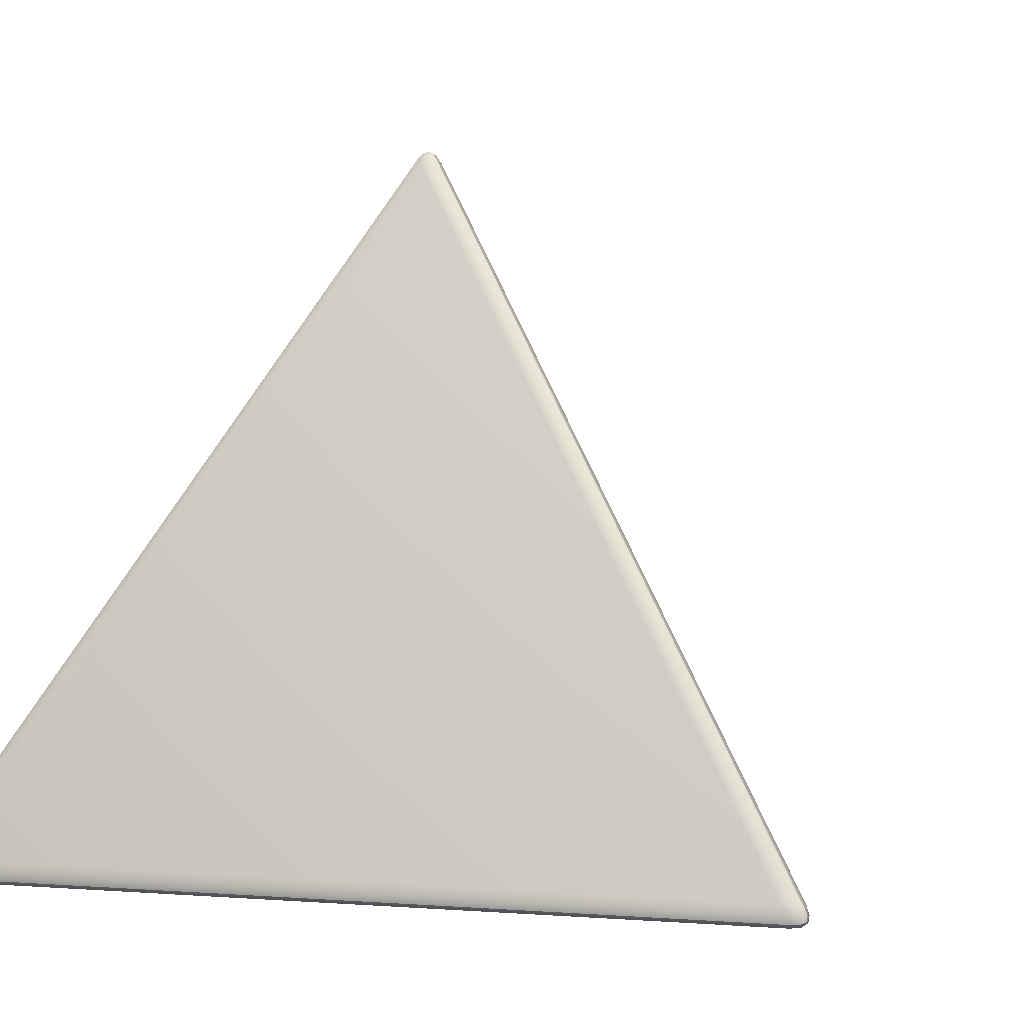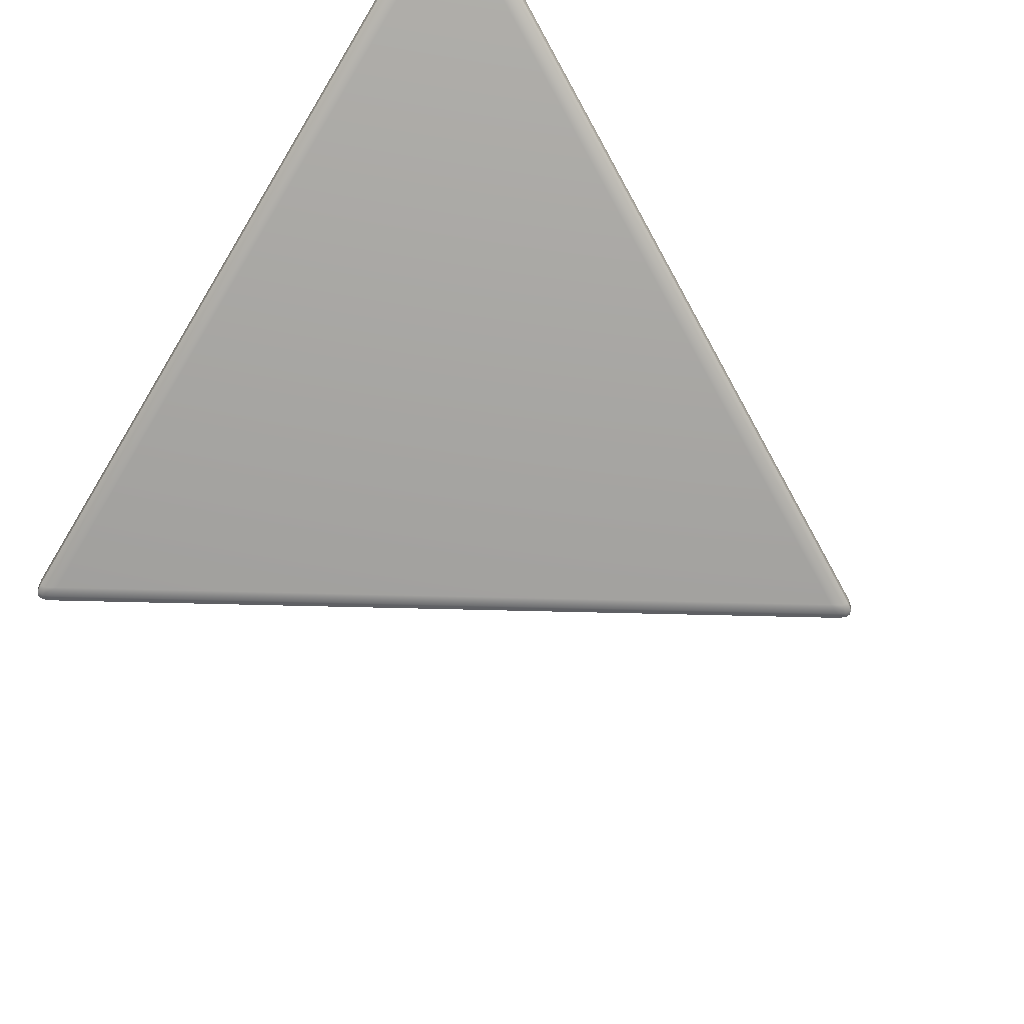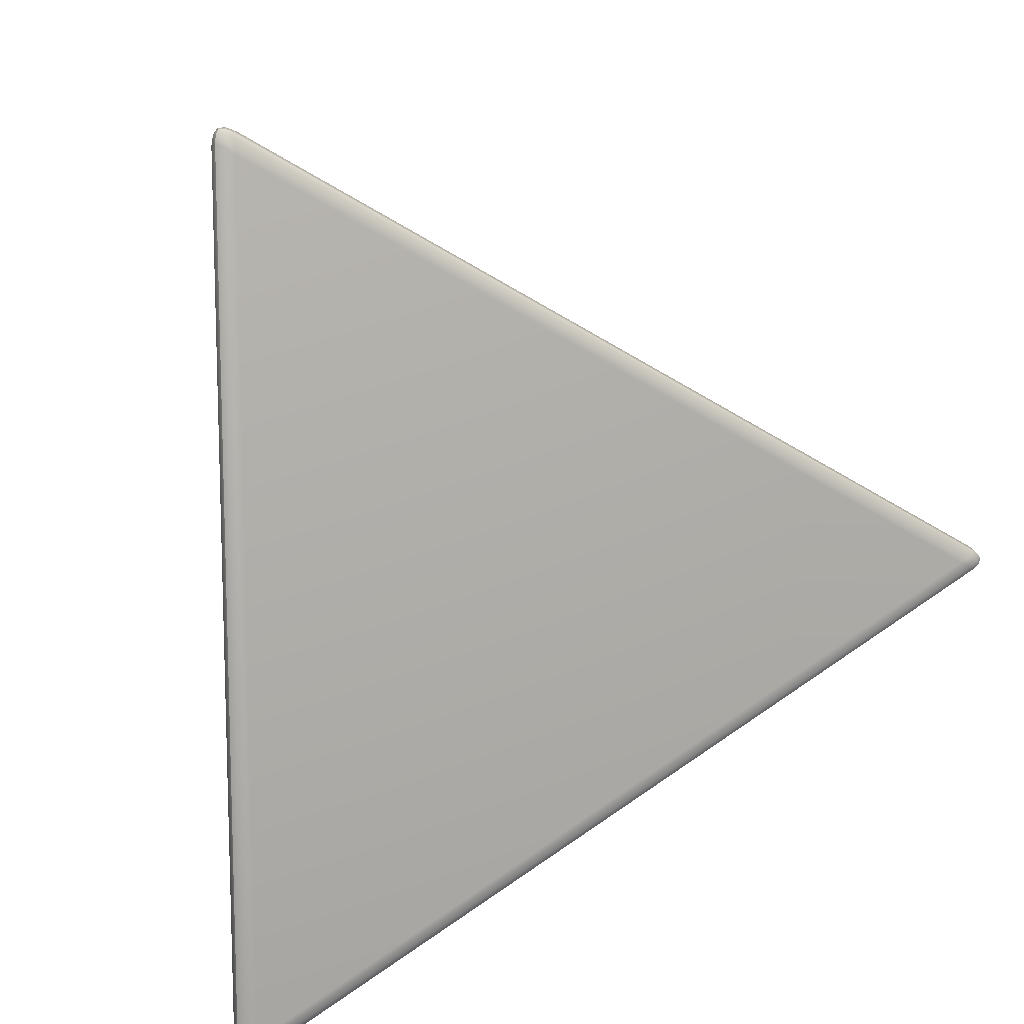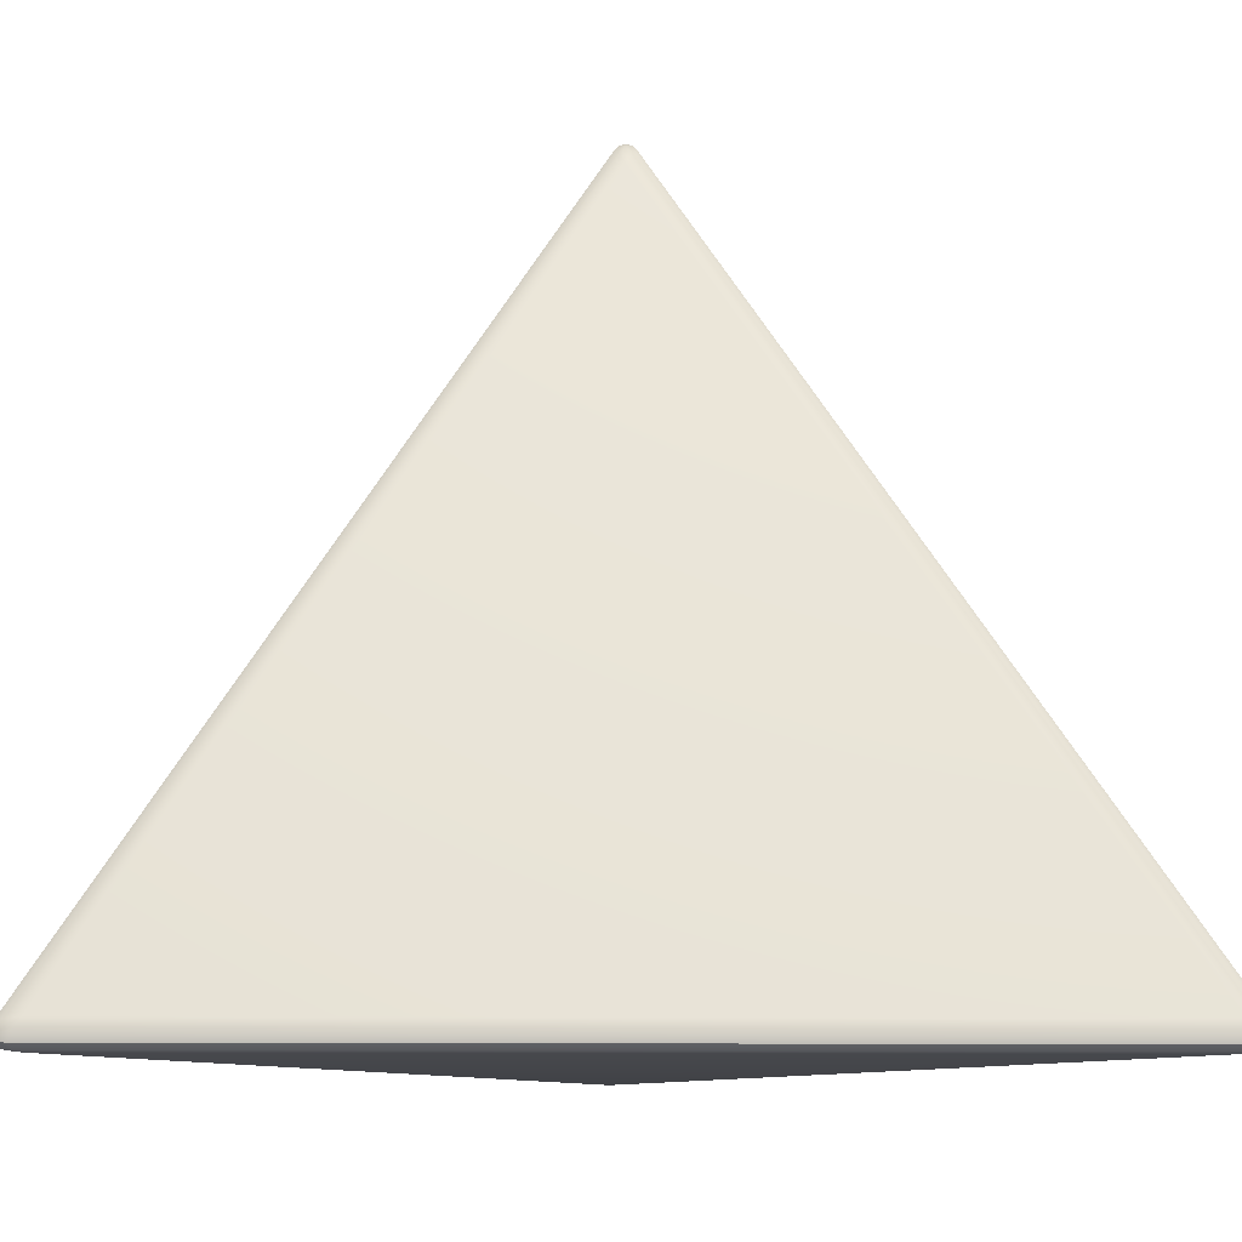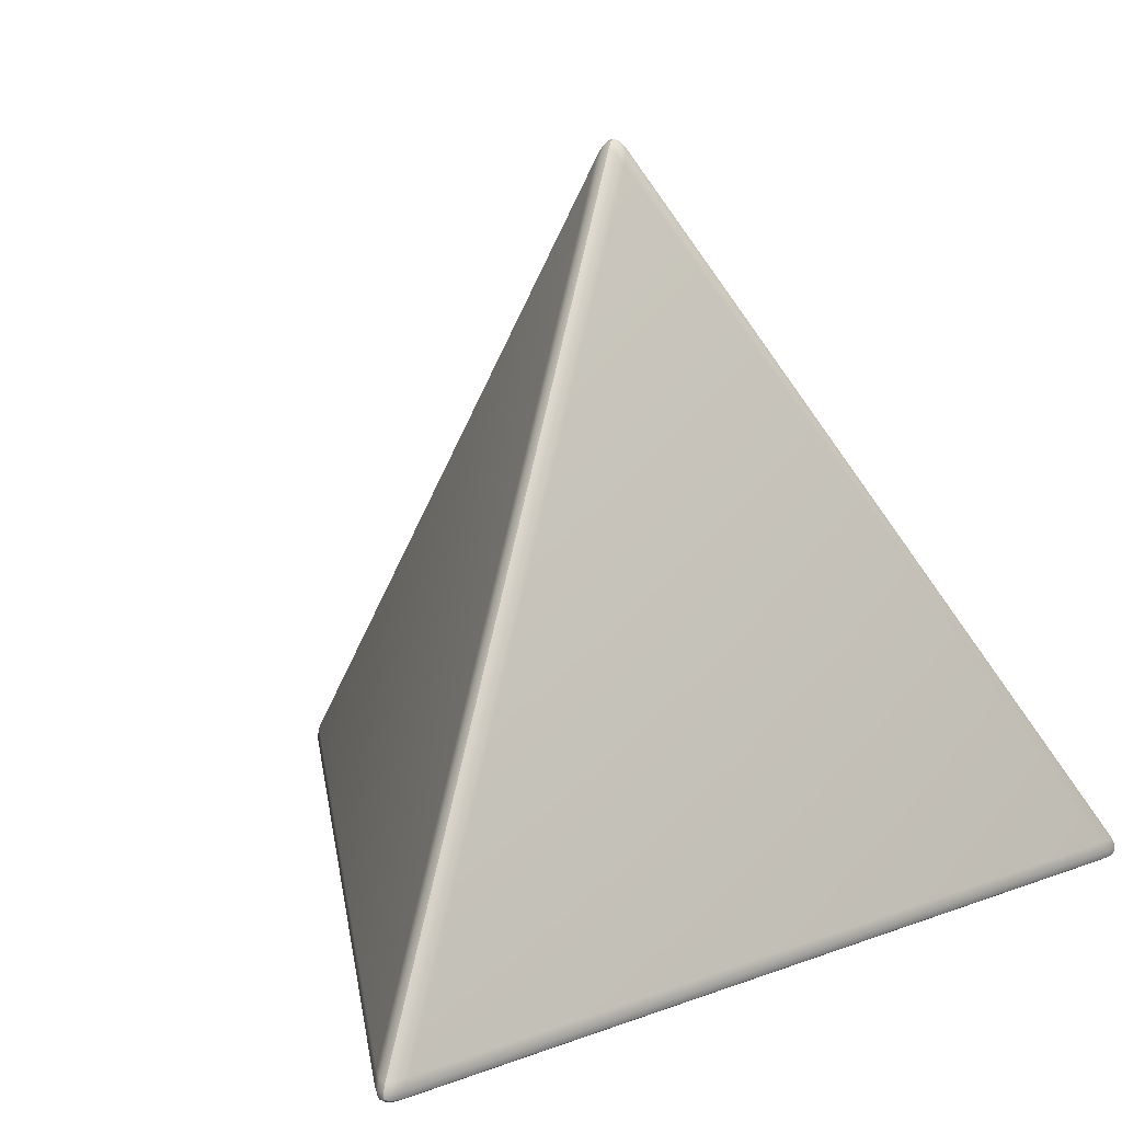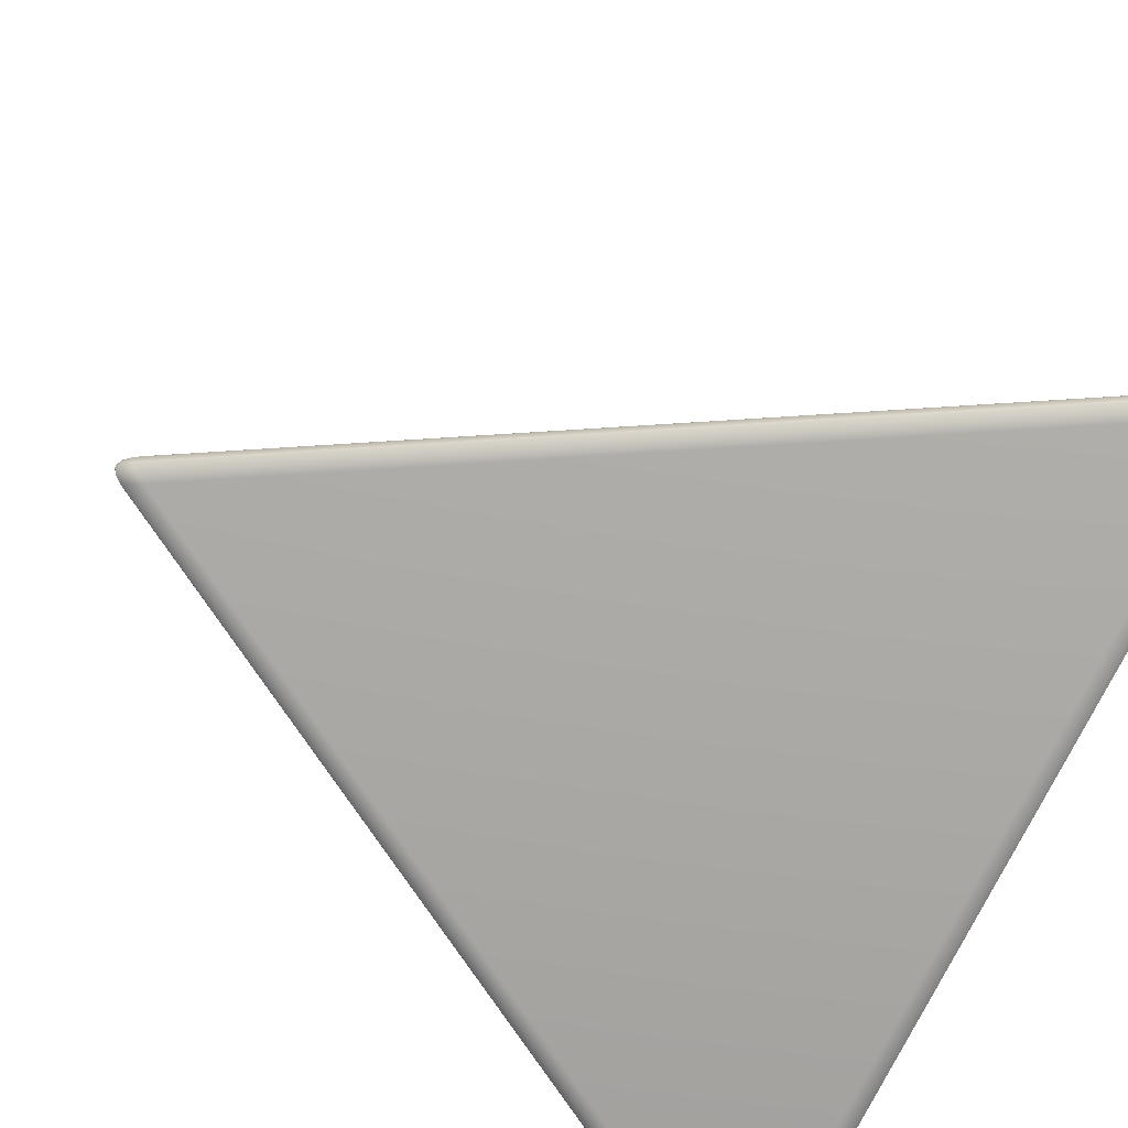
<metadata>
{"format":"obj","ext":"obj","renderer":"f3d","projection":"perspective","resolution":1024,"background":"white","views":[{"elev":1.9,"azim":47.0,"up":"+Y"},{"elev":70.4,"azim":126.6,"up":"+Z"},{"elev":12.0,"azim":-17.0,"up":"+Z"},{"elev":-9.8,"azim":-91.7,"up":"+Y"},{"elev":16.7,"azim":112.3,"up":"+Y"},{"elev":-75.2,"azim":153.6,"up":"+Y"}]}
</metadata>
<code>
v  0 0.4294 -0
v  0.0091 0.423 -0
v  0.0046 0.4278 -0
v  -0.0046 0.423 0.0079
v  -0.0023 0.4278 0.0039
v  -0.0046 0.423 -0.0079
v  -0.0023 0.4278 -0.0039
v  0.4049 -0.1431 -0
v  0.4018 -0.1324 -0
v  0.4049 -0.1383 -0
v  0.3973 -0.1453 -0.0079
v  0.4026 -0.1447 -0.0039
v  0.3973 -0.1453 0.0079
v  0.4026 -0.1447 0.0039
v  -0.2024 -0.1431 -0.3506
v  -0.1918 -0.1453 -0.348
v  -0.1979 -0.1447 -0.3506
v  -0.2009 -0.1324 -0.348
v  -0.2024 -0.1383 -0.3506
v  -0.2055 -0.1453 -0.3401
v  -0.2047 -0.1447 -0.3467
v  -0.2024 -0.1431 0.3506
v  -0.2055 -0.1453 0.3401
v  -0.2047 -0.1447 0.3467
v  -0.2009 -0.1324 0.348
v  -0.2024 -0.1383 0.3506
v  -0.1918 -0.1453 0.348
v  -0.1979 -0.1447 0.3506
v  0.0067 0.4123 -0.0115
v  0.0085 0.4203 -0.0058
v  0.0008 0.4203 -0.0102
v  0.003 0.4262 -0.0051
v  0.3909 -0.1311 -0.0115
v  0.3965 -0.1394 -0.0102
v  0.3991 -0.1321 -0.0058
v  0.4028 -0.1393 -0.0051
v  -0.1855 -0.1311 -0.3443
v  -0.1946 -0.1321 -0.3485
v  -0.1894 -0.1394 -0.3485
v  -0.197 -0.1393 -0.3514
v  -0.0133 0.4123 -0
v  -0.0092 0.4203 -0.0045
v  -0.0092 0.4203 0.0045
v  -0.0059 0.4262 0
v  -0.2055 -0.1311 -0.3328
v  -0.2071 -0.1394 -0.3383
v  -0.2046 -0.1321 -0.3427
v  -0.2058 -0.1393 -0.3463
v  -0.2055 -0.1311 0.3328
v  -0.2046 -0.1321 0.3427
v  -0.2071 -0.1394 0.3383
v  -0.2058 -0.1393 0.3463
v  0.0067 0.4123 0.0115
v  0.0008 0.4203 0.0102
v  0.0085 0.4203 0.0058
v  0.003 0.4262 0.0051
v  -0.1855 -0.1311 0.3443
v  -0.1894 -0.1394 0.3485
v  -0.1946 -0.1321 0.3485
v  -0.197 -0.1393 0.3514
v  0.3909 -0.1311 0.0115
v  0.3991 -0.1321 0.0058
v  0.3965 -0.1394 0.0102
v  0.4028 -0.1393 0.0051
v  0.3843 -0.15 -0
v  0.3932 -0.1488 0.0045
v  0.3932 -0.1488 -0.0045
v  0.3999 -0.1476 -0
v  -0.1921 -0.15 0.3328
v  -0.2005 -0.1488 0.3383
v  -0.1927 -0.1488 0.3427
v  -0.1999 -0.1476 0.3463
v  -0.1921 -0.15 -0.3328
v  -0.1927 -0.1488 -0.3427
v  -0.2005 -0.1488 -0.3383
v  -0.1999 -0.1476 -0.3463
g d4p_MSH
f 29 33 37
f 41 45 49
f 53 57 61
f 65 69 73
f 29 31 32
f 32 30 29
f 30 32 3
f 3 2 30
f 31 6 7
f 7 32 31
f 32 7 1
f 1 3 32
f 33 35 36
f 36 34 33
f 34 36 12
f 12 11 34
f 35 9 10
f 10 36 35
f 36 10 8
f 8 12 36
f 37 39 40
f 40 38 37
f 38 40 19
f 19 18 38
f 39 16 17
f 17 40 39
f 40 17 15
f 15 19 40
f 41 43 44
f 44 42 41
f 42 44 7
f 7 6 42
f 43 4 5
f 5 44 43
f 44 5 1
f 1 7 44
f 45 47 48
f 48 46 45
f 46 48 21
f 21 20 46
f 47 18 19
f 19 48 47
f 48 19 15
f 15 21 48
f 49 51 52
f 52 50 49
f 50 52 26
f 26 25 50
f 51 23 24
f 24 52 51
f 52 24 22
f 22 26 52
f 53 55 56
f 56 54 53
f 54 56 5
f 5 4 54
f 55 2 3
f 3 56 55
f 56 3 1
f 1 5 56
f 57 59 60
f 60 58 57
f 58 60 28
f 28 27 58
f 59 25 26
f 26 60 59
f 60 26 22
f 22 28 60
f 61 63 64
f 64 62 61
f 62 64 10
f 10 9 62
f 63 13 14
f 14 64 63
f 64 14 8
f 8 10 64
f 65 67 68
f 68 66 65
f 66 68 14
f 14 13 66
f 67 11 12
f 12 68 67
f 68 12 8
f 8 14 68
f 69 71 72
f 72 70 69
f 70 72 24
f 24 23 70
f 71 27 28
f 28 72 71
f 72 28 22
f 22 24 72
f 73 75 76
f 76 74 73
f 74 76 17
f 17 16 74
f 75 20 21
f 21 76 75
f 76 21 15
f 15 17 76
f 33 29 30
f 30 35 33
f 35 30 2
f 2 9 35
f 37 33 34
f 34 39 37
f 39 34 11
f 11 16 39
f 29 37 38
f 38 31 29
f 31 38 18
f 18 6 31
f 45 41 42
f 42 47 45
f 47 42 6
f 6 18 47
f 49 45 46
f 46 51 49
f 51 46 20
f 20 23 51
f 41 49 50
f 50 43 41
f 43 50 25
f 25 4 43
f 57 53 54
f 54 59 57
f 59 54 4
f 4 25 59
f 61 57 58
f 58 63 61
f 63 58 27
f 27 13 63
f 53 61 62
f 62 55 53
f 55 62 9
f 9 2 55
f 69 65 66
f 66 71 69
f 71 66 13
f 13 27 71
f 73 69 70
f 70 75 73
f 75 70 23
f 23 20 75
f 65 73 74
f 74 67 65
f 67 74 16
f 16 11 67

</code>
